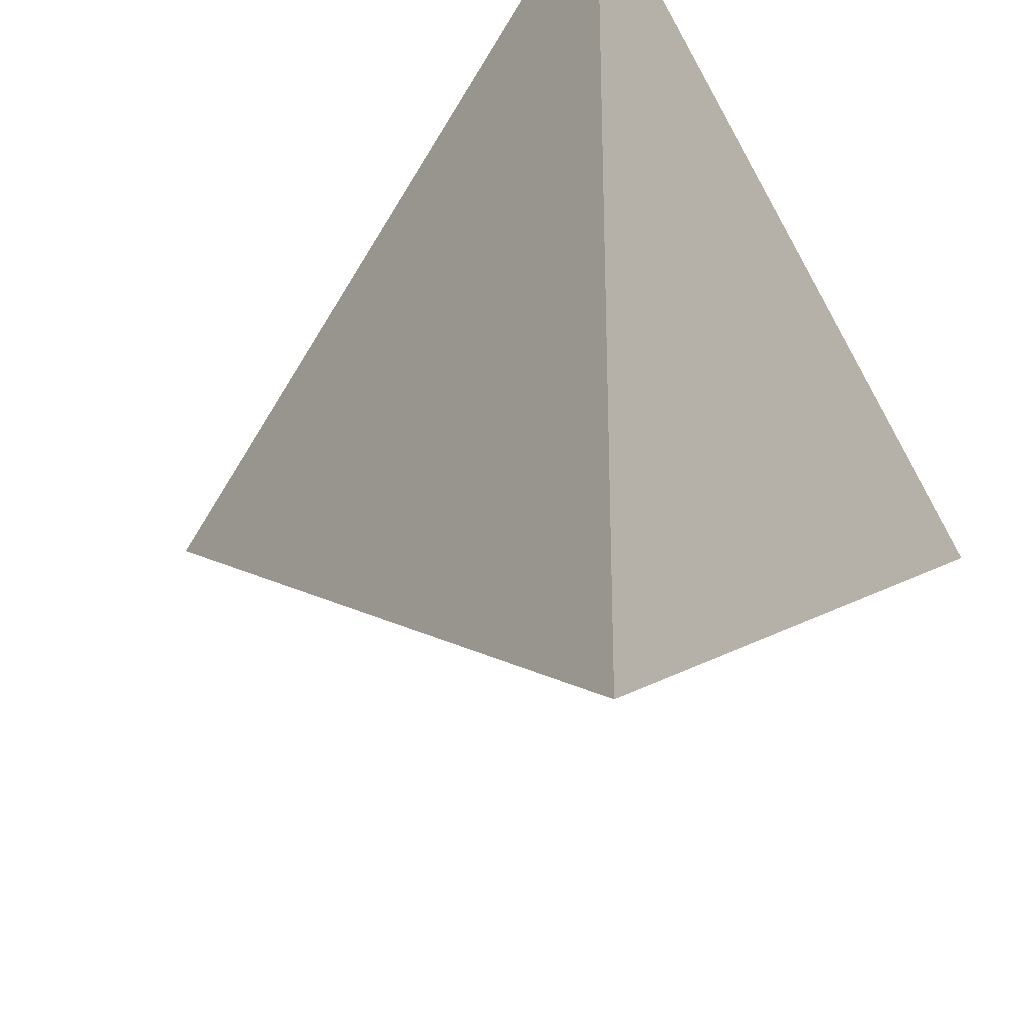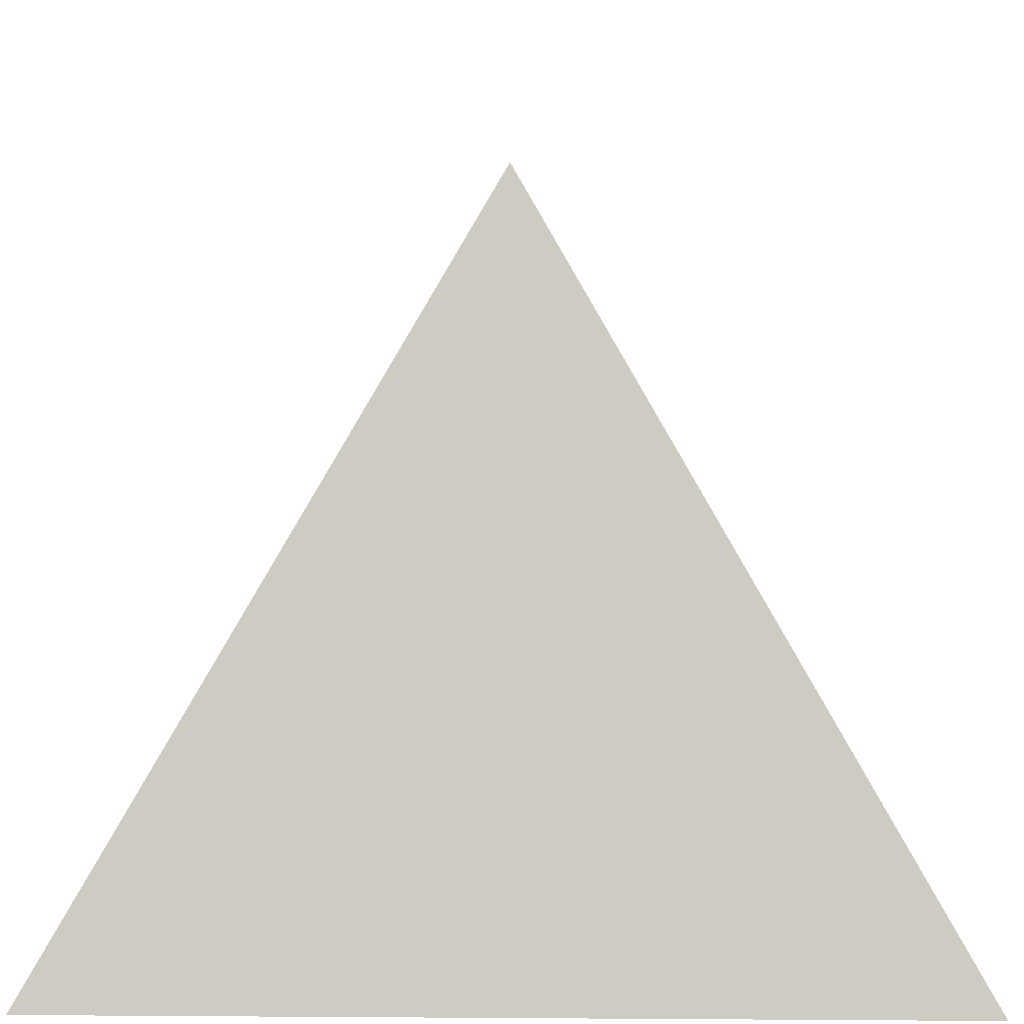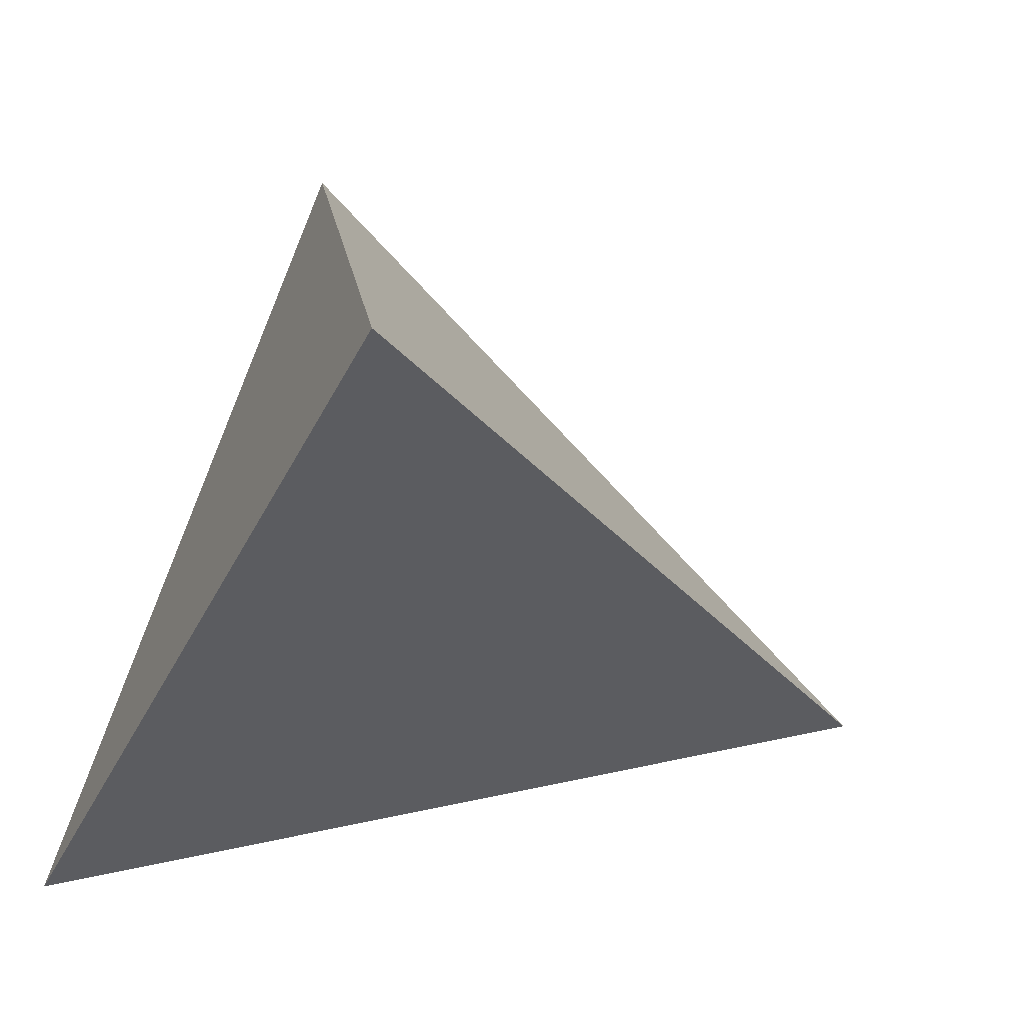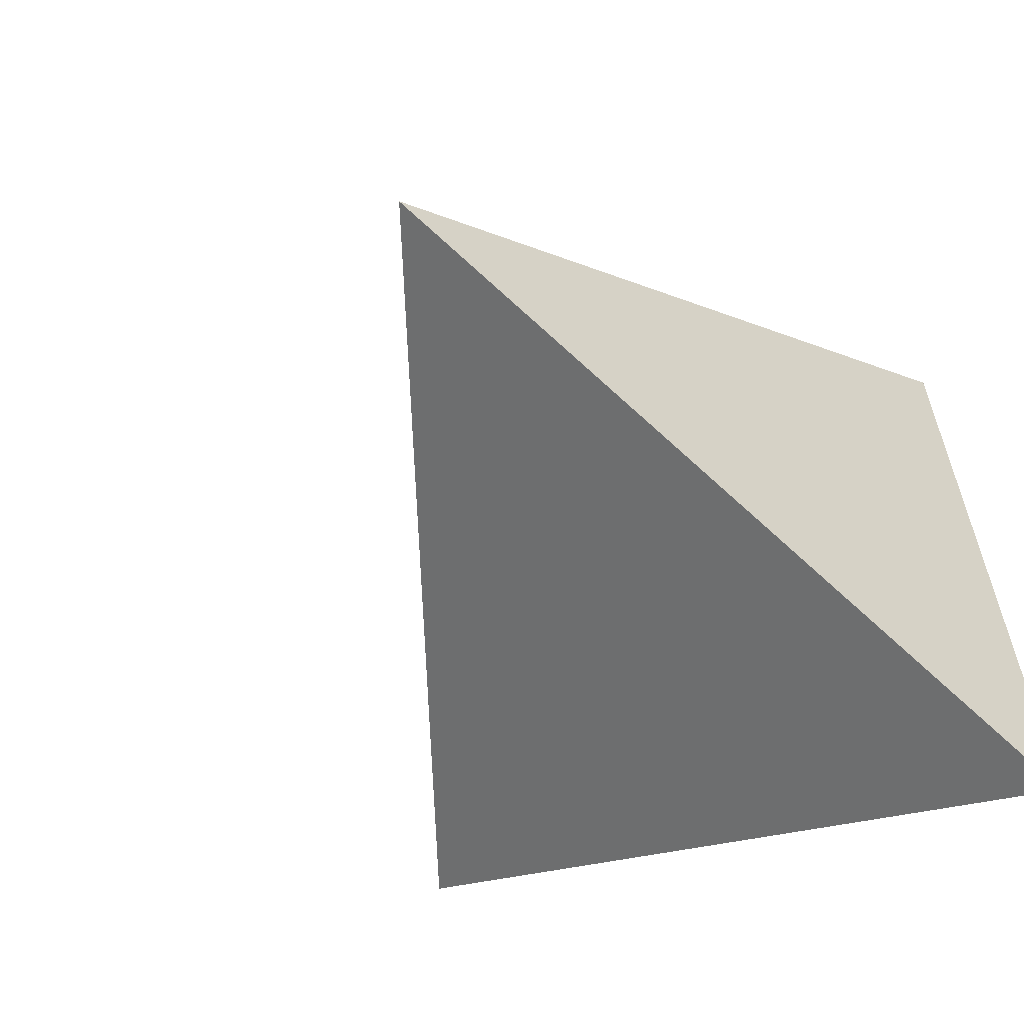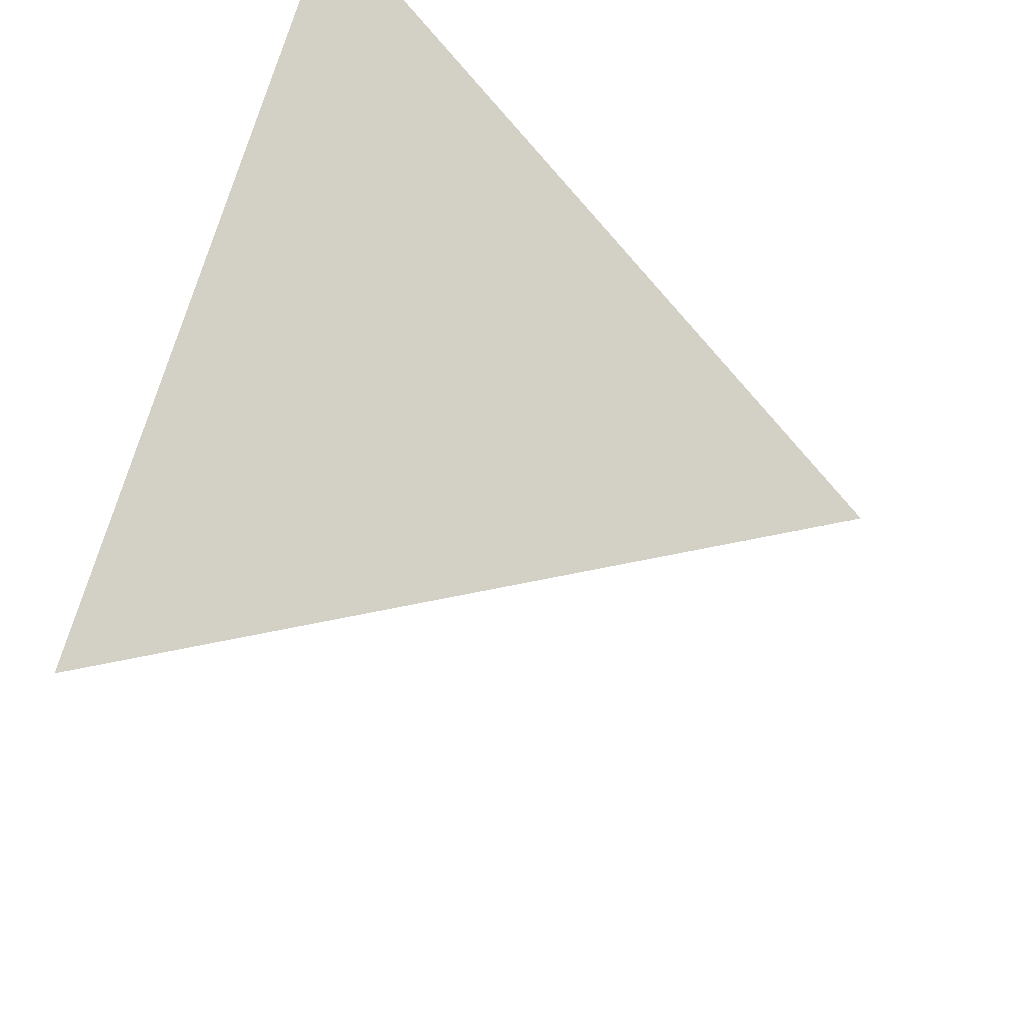
<metadata>
{"format":"obj","ext":"obj","renderer":"f3d","projection":"perspective","resolution":1024,"background":"white","views":[{"elev":-27.3,"azim":-55.9,"up":"+Z"},{"elev":14.7,"azim":-89.2,"up":"+Y"},{"elev":70.4,"azim":18.4,"up":"+Y"},{"elev":-61.0,"azim":-142.9,"up":"+Z"},{"elev":46.9,"azim":110.9,"up":"+Z"}]}
</metadata>
<code>
g default
v -6.878 0 -11.91
v -6.878 0 11.91
v 13.76 0 0
v 0 19.45 0
g MODEL_TETRAHEDRON_PART_1
f 3 2 1
f 3 4 2
f 4 3 1
f 2 4 1

</code>
